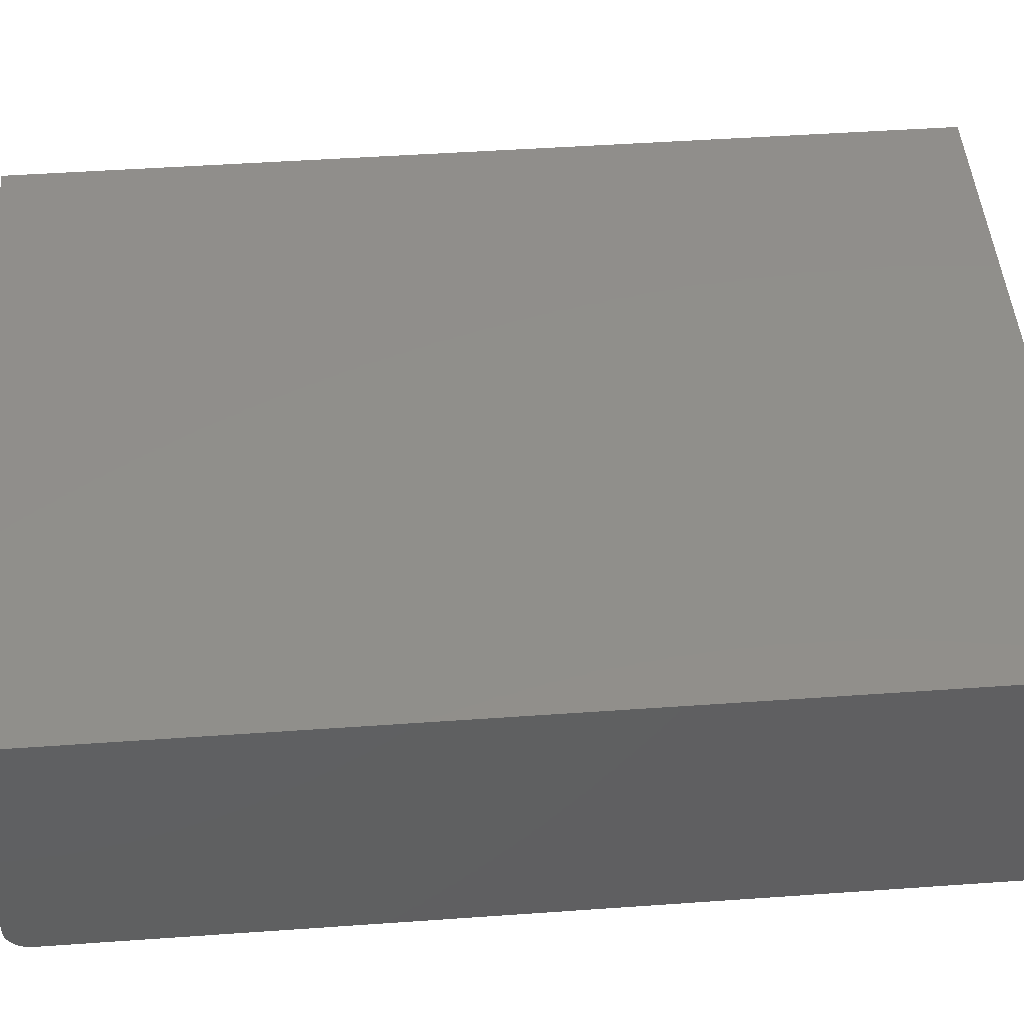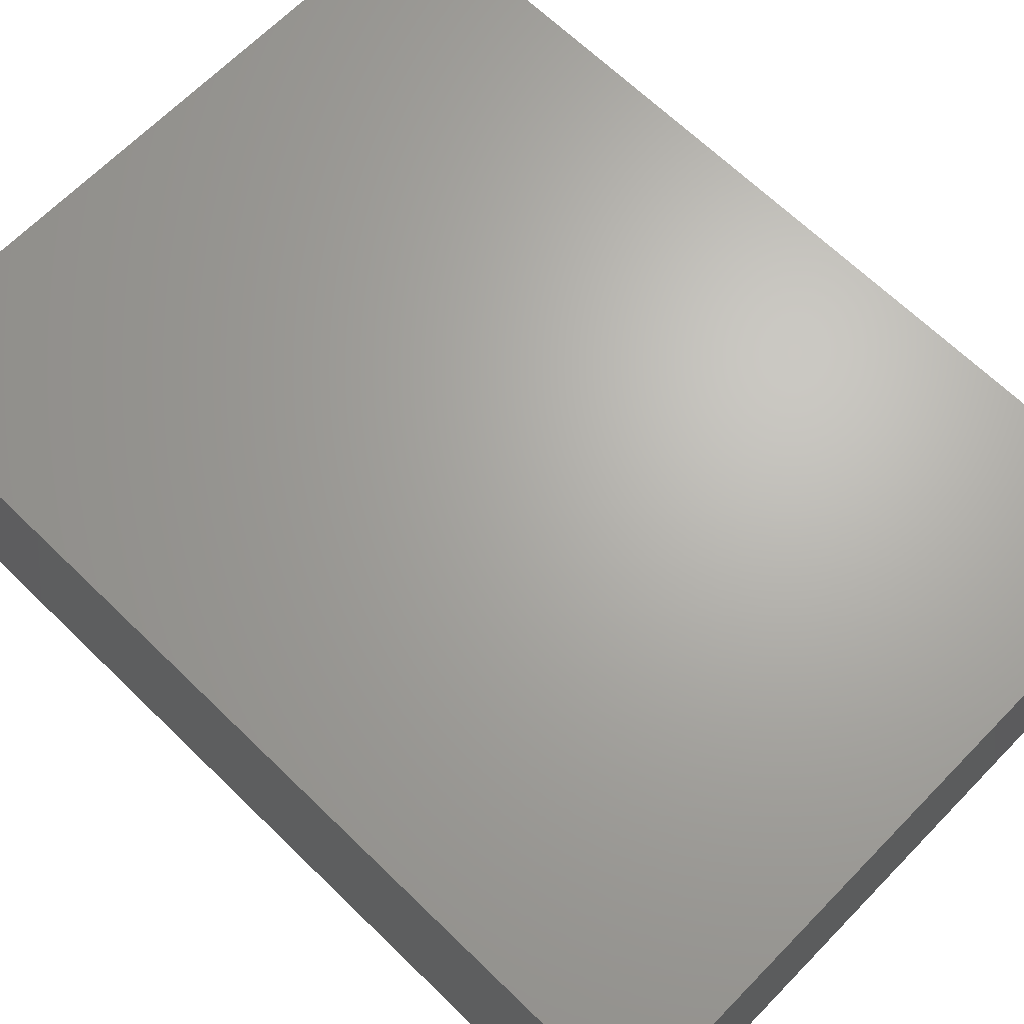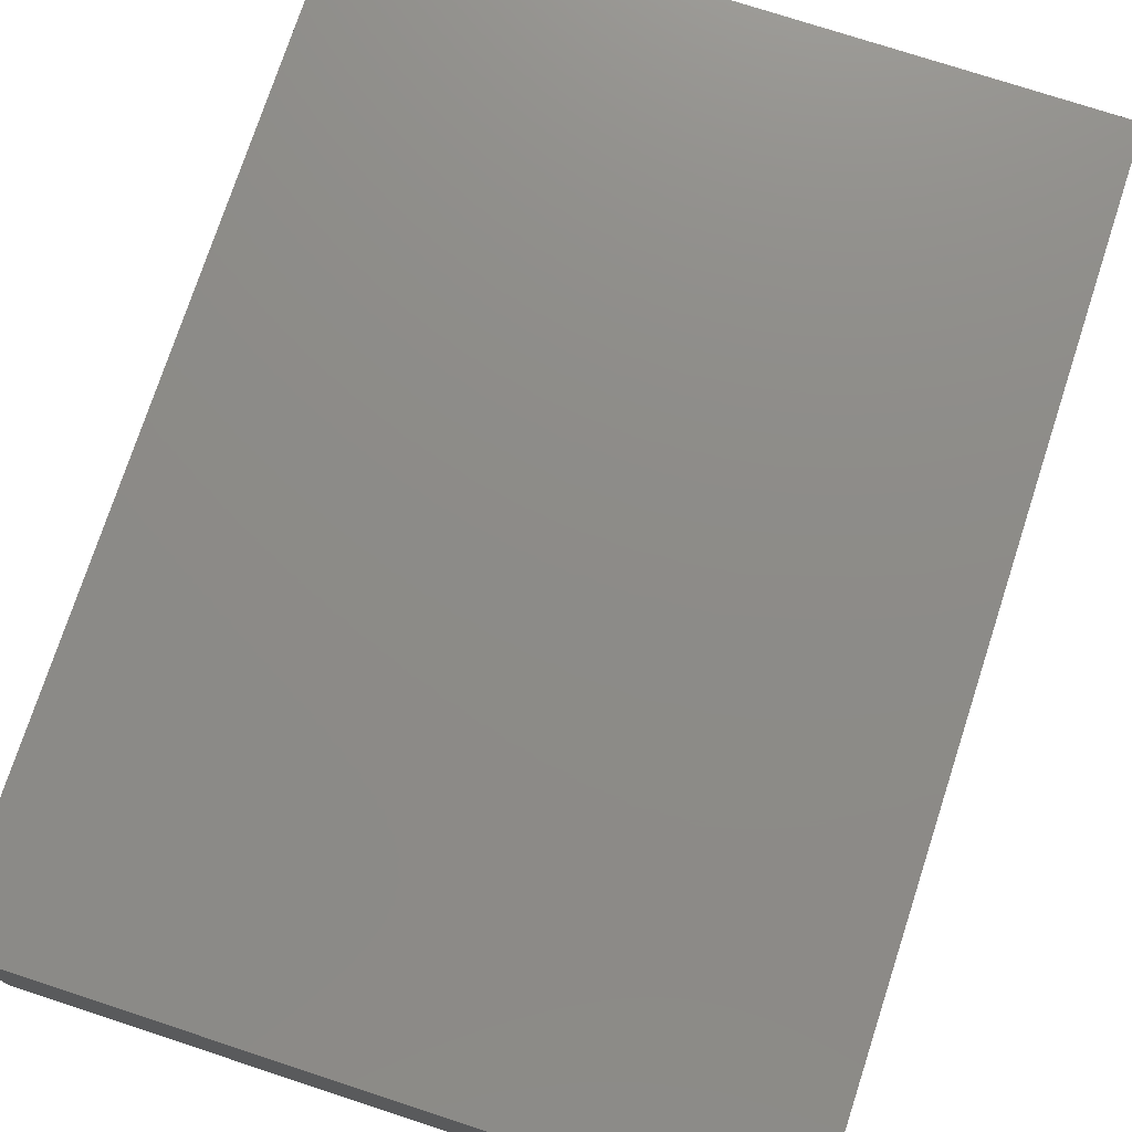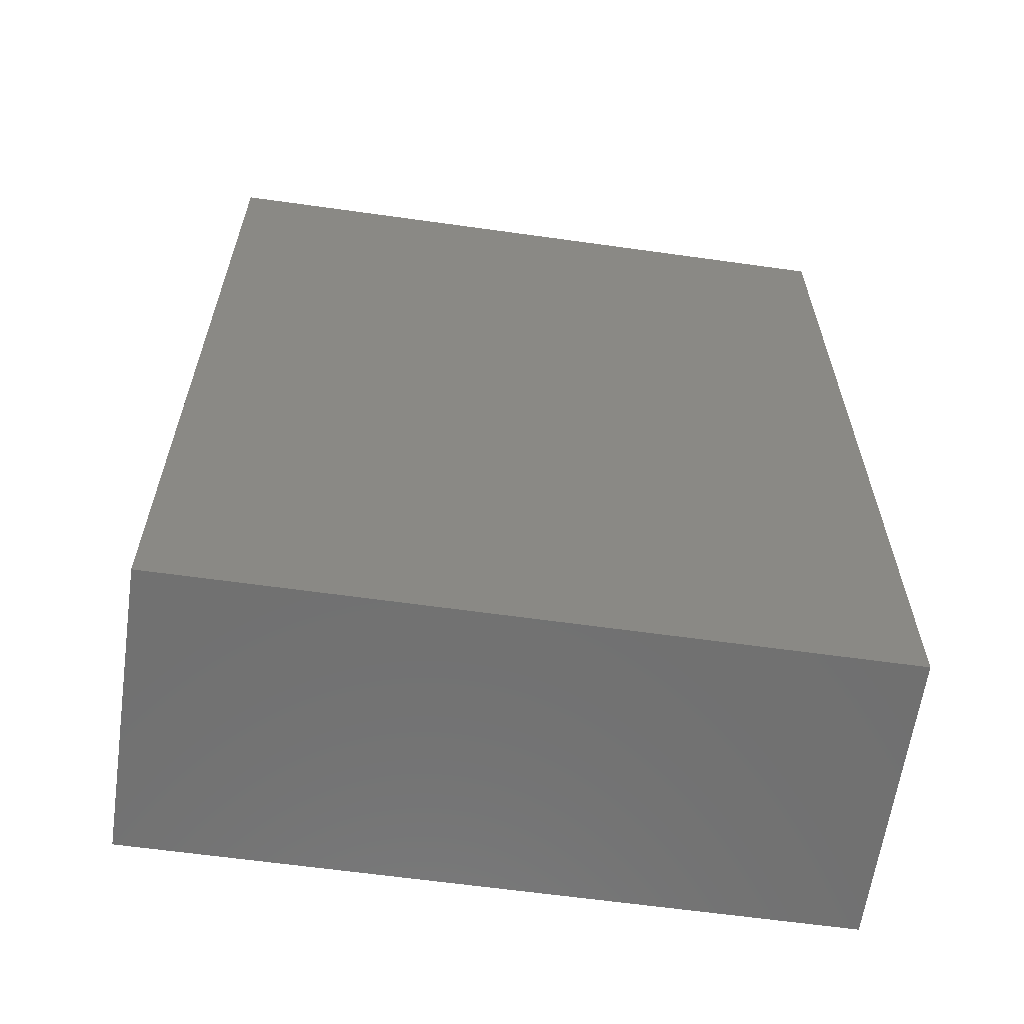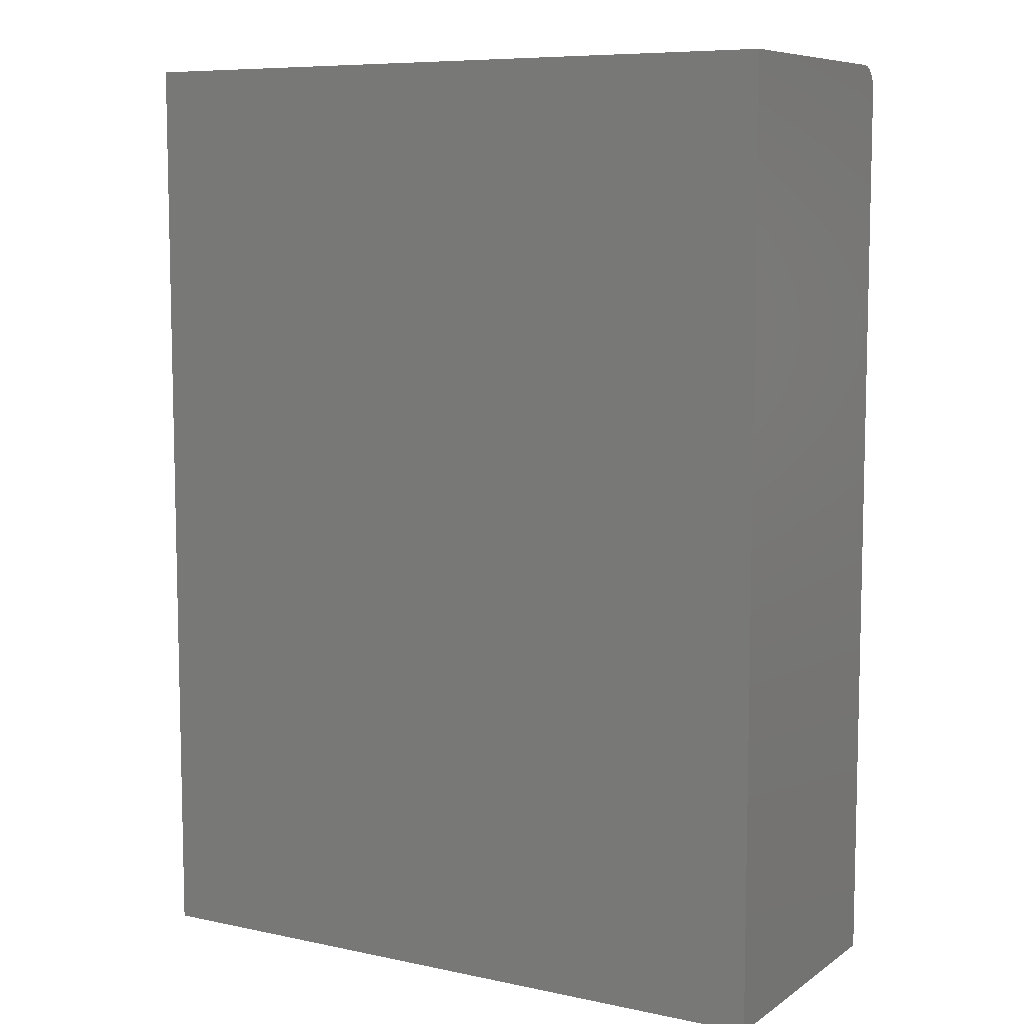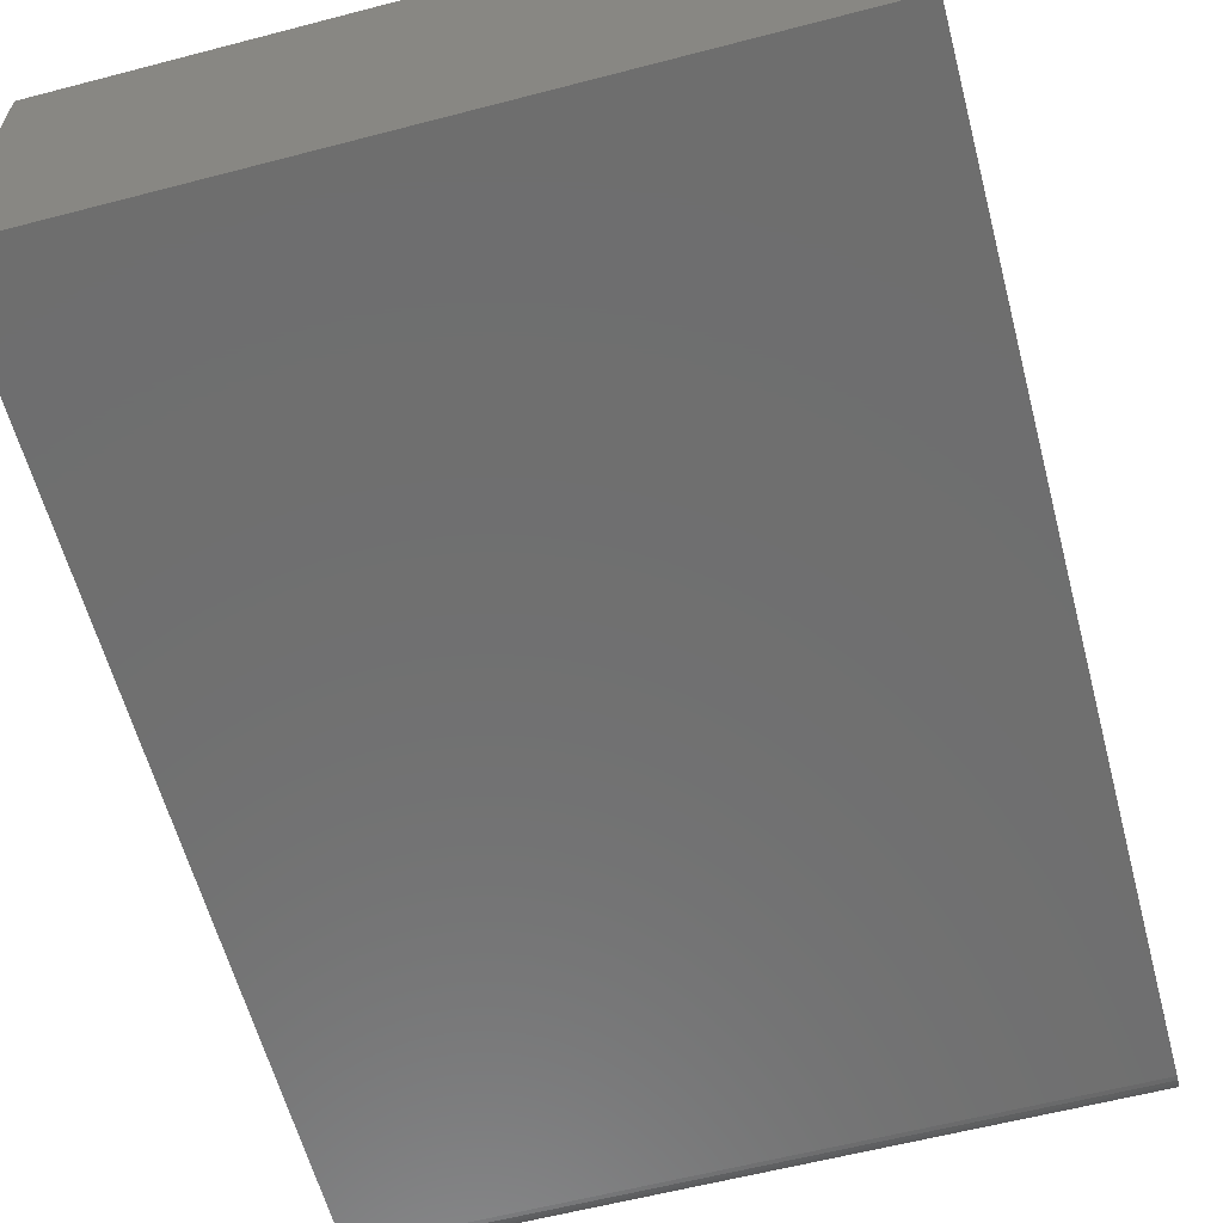
<metadata>
{"format":"stl","ext":"stl","renderer":"f3d","projection":"perspective","resolution":1024,"background":"white","views":[{"elev":48.3,"azim":85.5,"up":"+Y"},{"elev":66.5,"azim":-45.7,"up":"+Y"},{"elev":75.5,"azim":18.1,"up":"+Y"},{"elev":-62.3,"azim":171.9,"up":"+Z"},{"elev":8.1,"azim":-149.7,"up":"+Z"},{"elev":-60.7,"azim":-165.1,"up":"+Y"}]}
</metadata>
<code>
# stl→obj: 24 verts, 44 faces
v -0.75 -0.09375 -0.1797
v -0.5255 -0.09375 -0.1797
v -0.75 -0.09375 0.1172
v -0.5255 -0.09375 0.1172
v -0.75 -0.0936 0.1187
v -0.75 -0.09243 0.1215
v -0.75 -0.09316 0.1202
v -0.75 0 -0.1797
v -0.75 -0.09146 0.1227
v -0.75 -0.09028 0.1237
v -0.75 -0.08893 0.1244
v -0.75 -0.08746 0.1248
v -0.75 -0.08594 0.125
v -0.75 1.691e-17 0.125
v -0.5255 -0.08594 0.125
v -0.5255 4.184e-17 0.125
v -0.5255 -0.09243 0.1215
v -0.5255 -0.09028 0.1237
v -0.5255 -0.09146 0.1227
v -0.5255 2.493e-17 -0.1797
v -0.5255 -0.09316 0.1202
v -0.5255 -0.0936 0.1187
v -0.5255 -0.08746 0.1248
v -0.5255 -0.08893 0.1244
f 1 2 3
f 3 2 4
f 3 5 6
f 6 5 7
f 8 1 3
f 8 3 6
f 8 6 9
f 8 9 10
f 8 10 11
f 8 11 12
f 8 12 13
f 8 13 14
f 15 16 13
f 13 16 14
f 17 18 19
f 4 2 20
f 16 18 17
f 16 17 21
f 16 21 22
f 16 22 4
f 16 4 20
f 18 16 15
f 18 15 23
f 18 23 24
f 15 13 23
f 23 13 12
f 23 12 24
f 24 12 11
f 24 11 18
f 18 11 10
f 18 10 19
f 19 10 9
f 19 9 17
f 17 9 6
f 17 6 21
f 21 6 7
f 21 7 22
f 22 7 5
f 22 5 4
f 4 5 3
f 8 14 20
f 20 14 16
f 1 8 2
f 2 8 20

</code>
